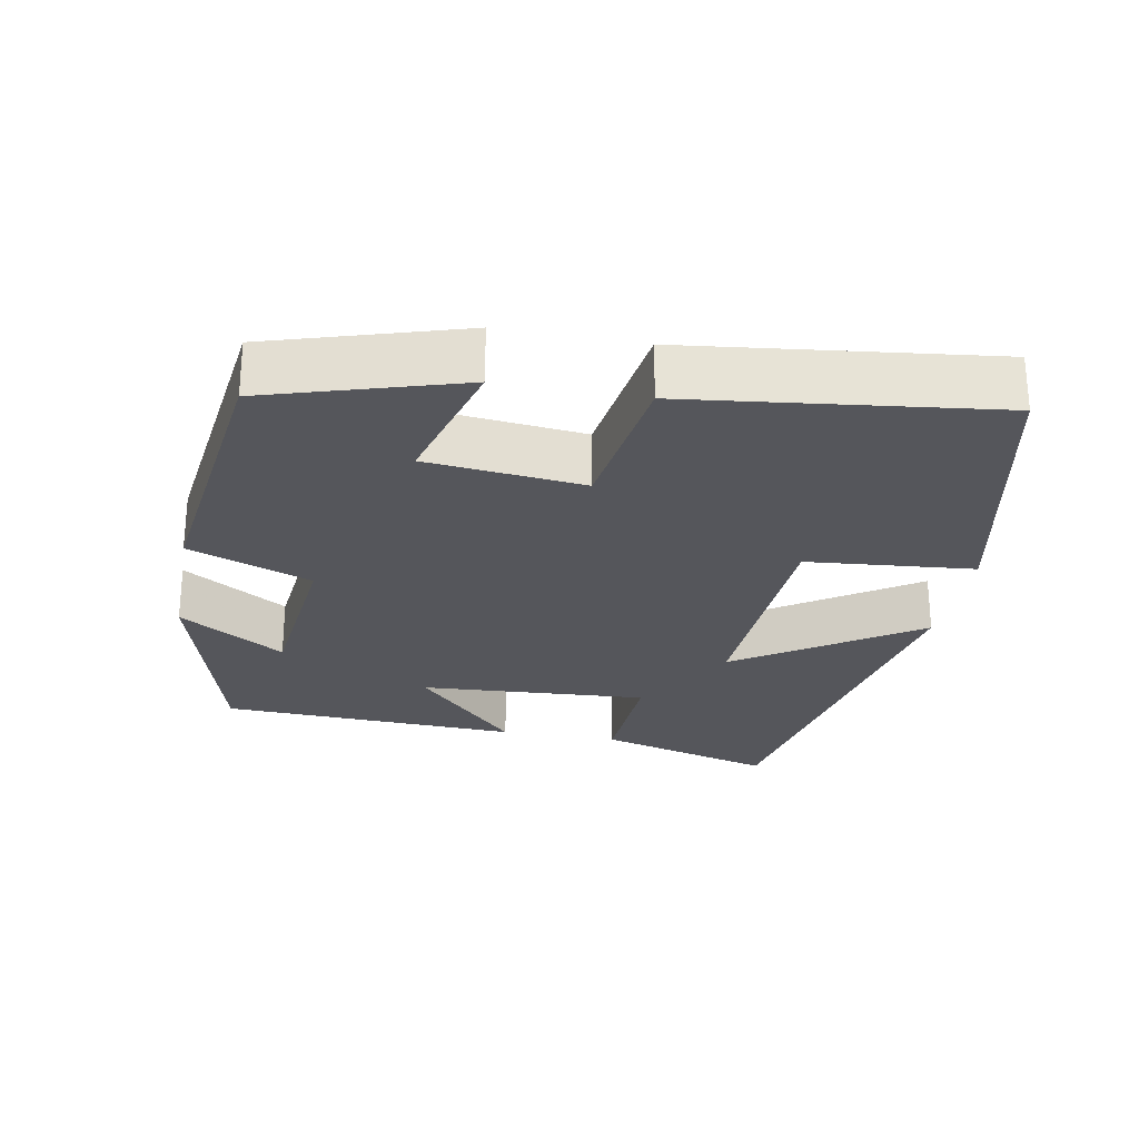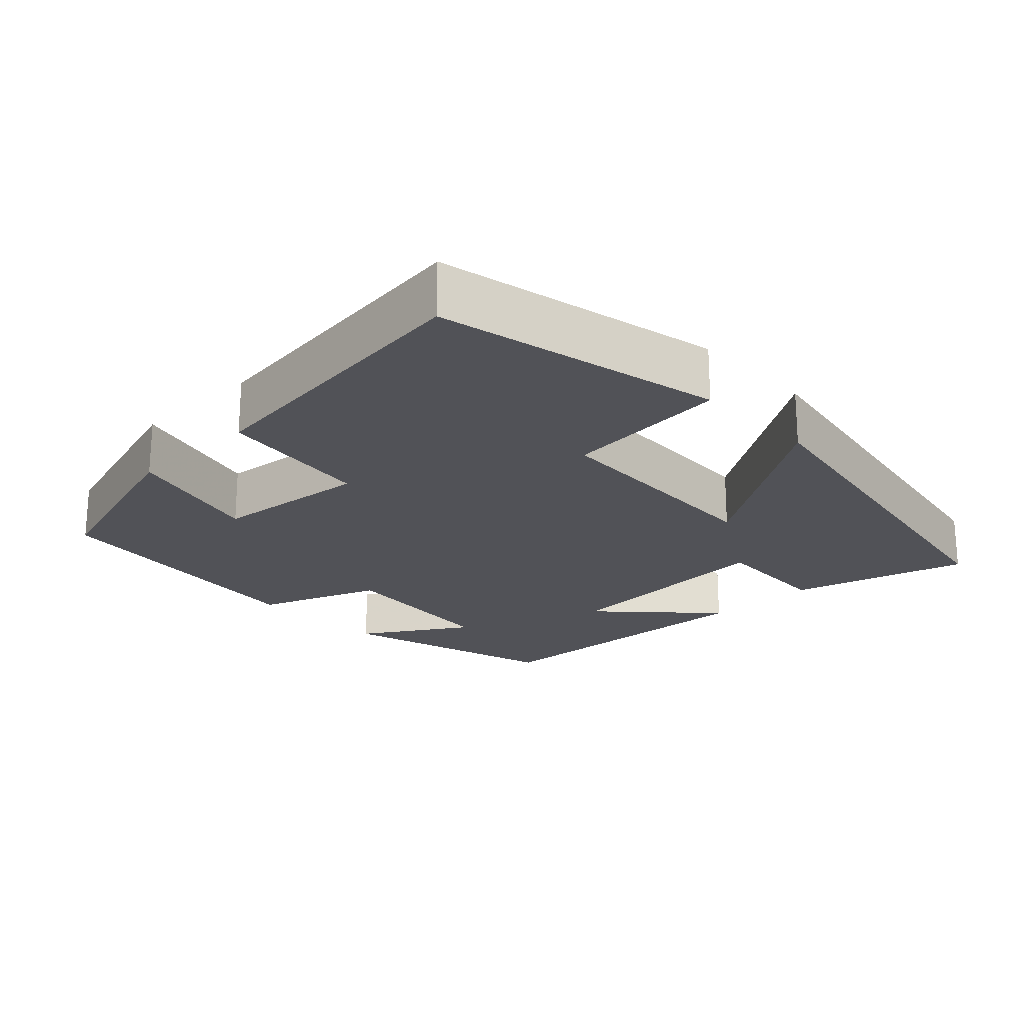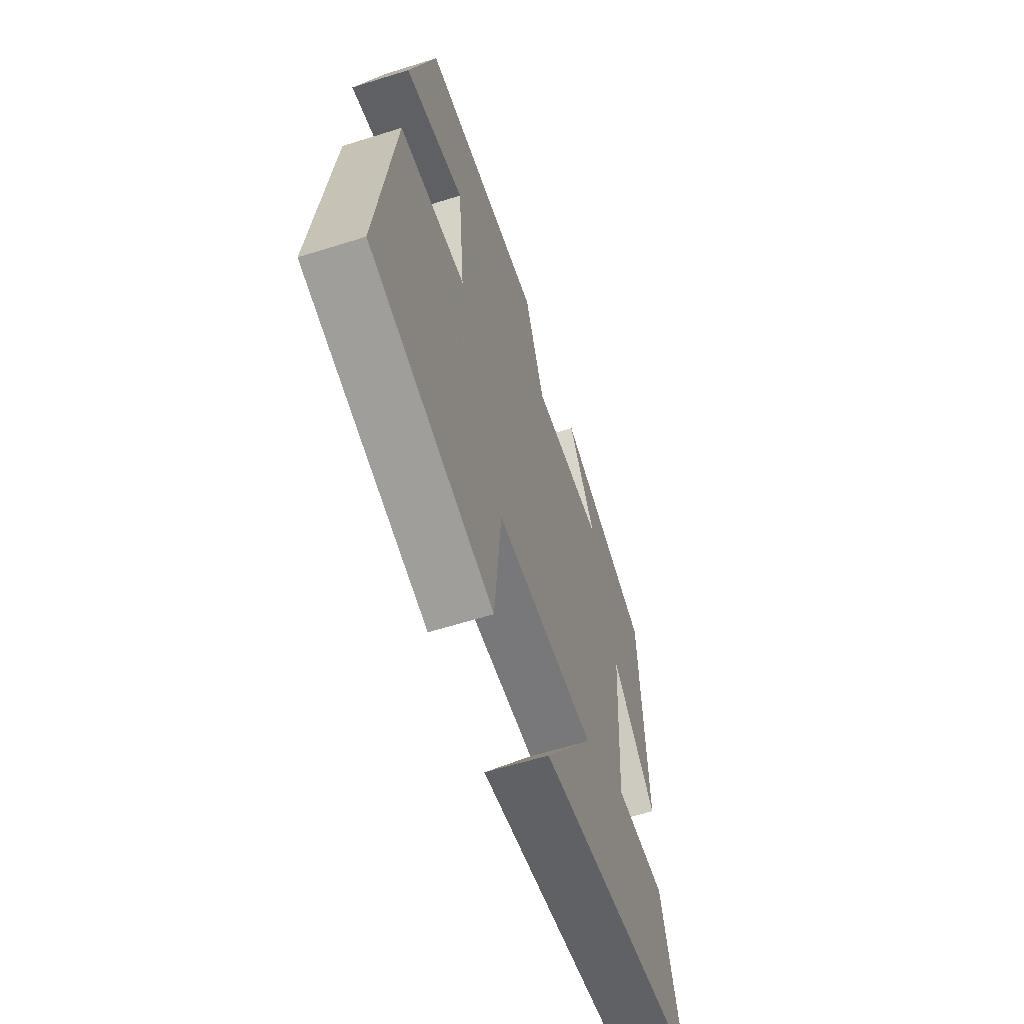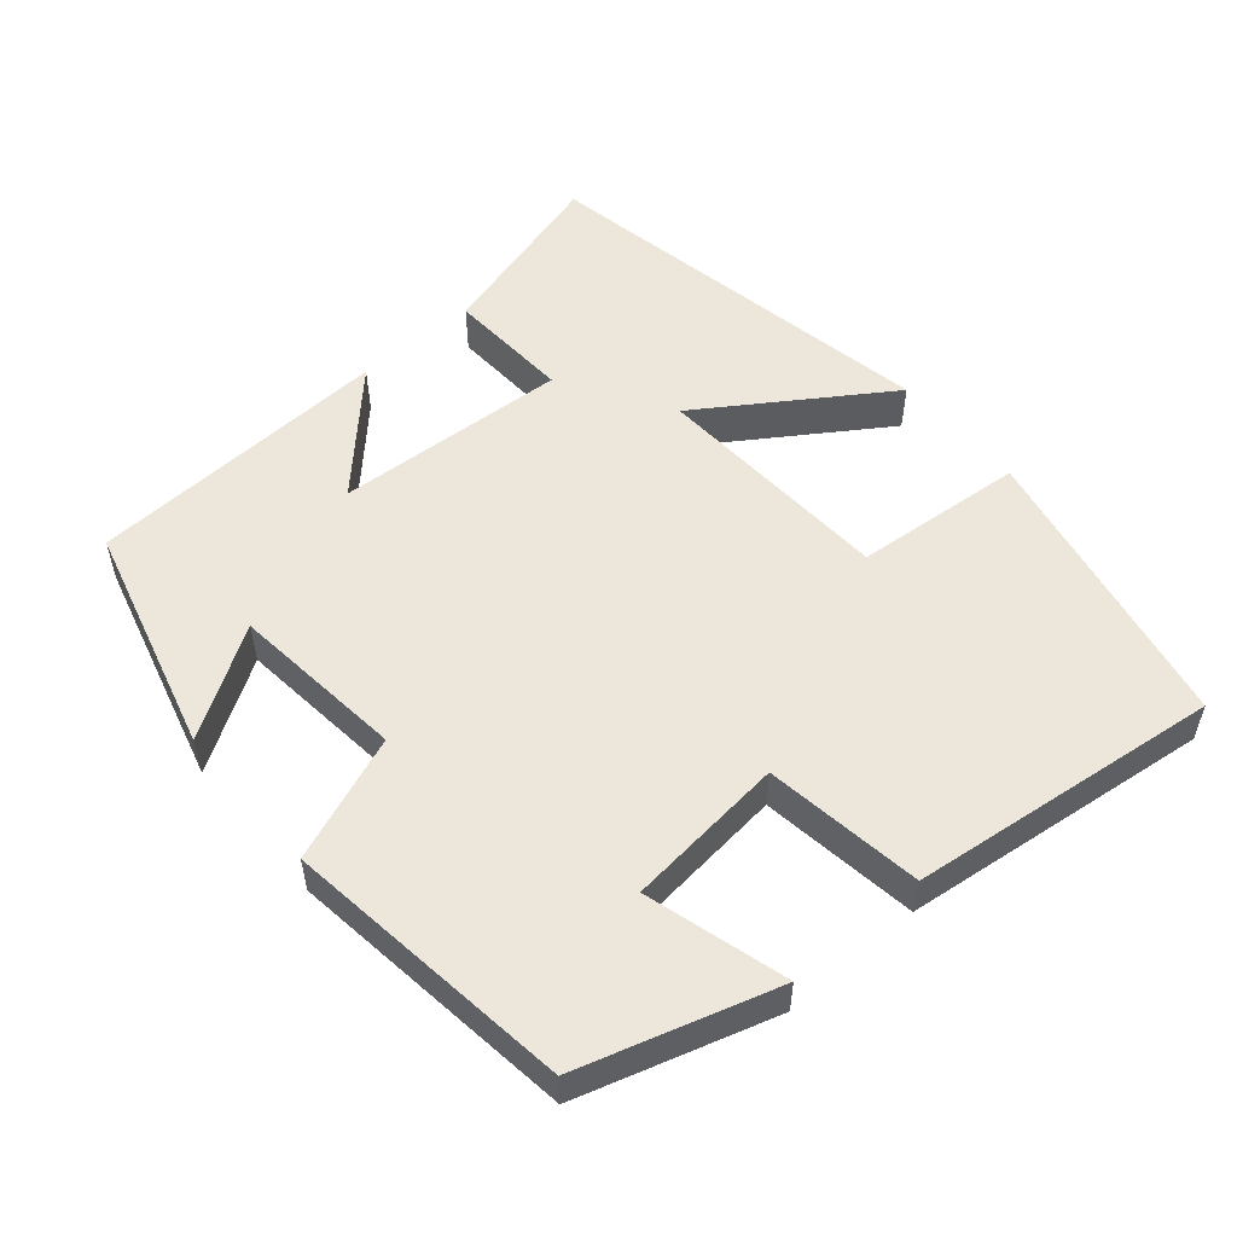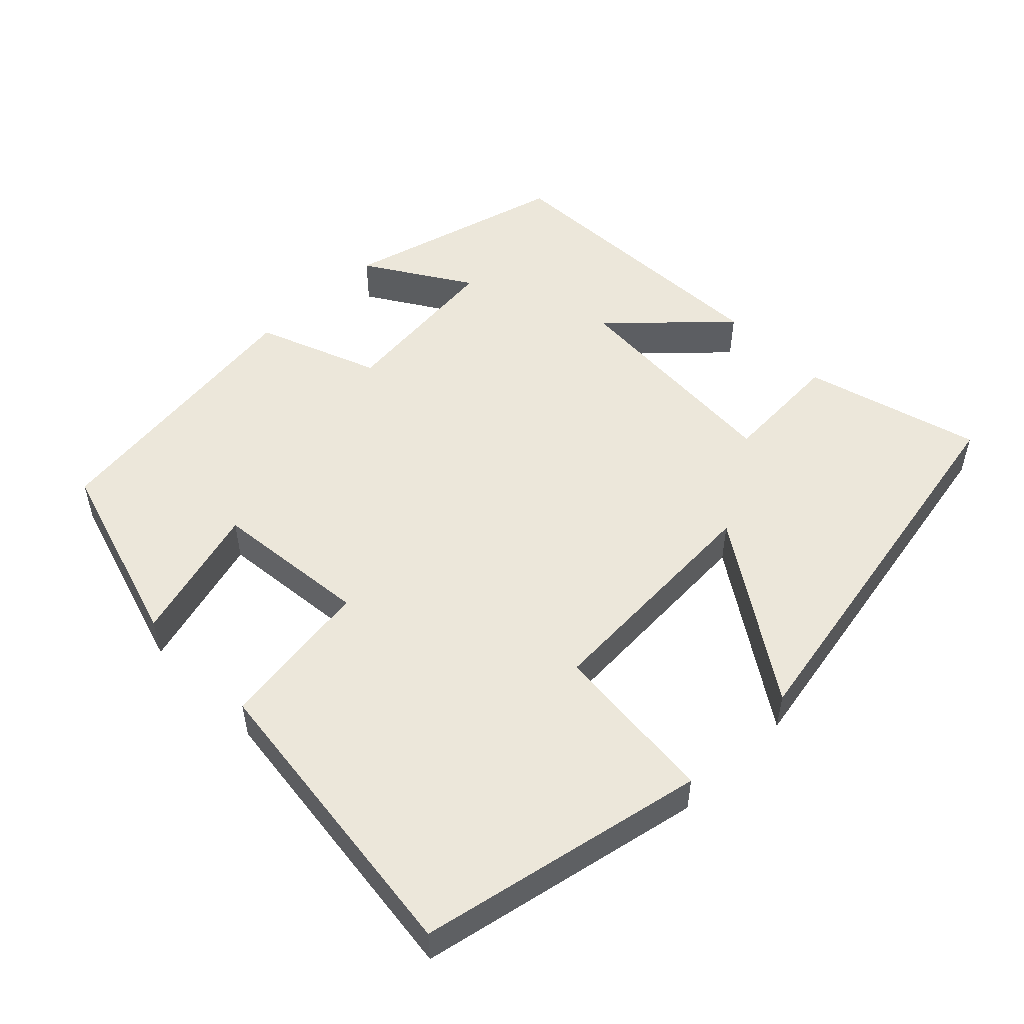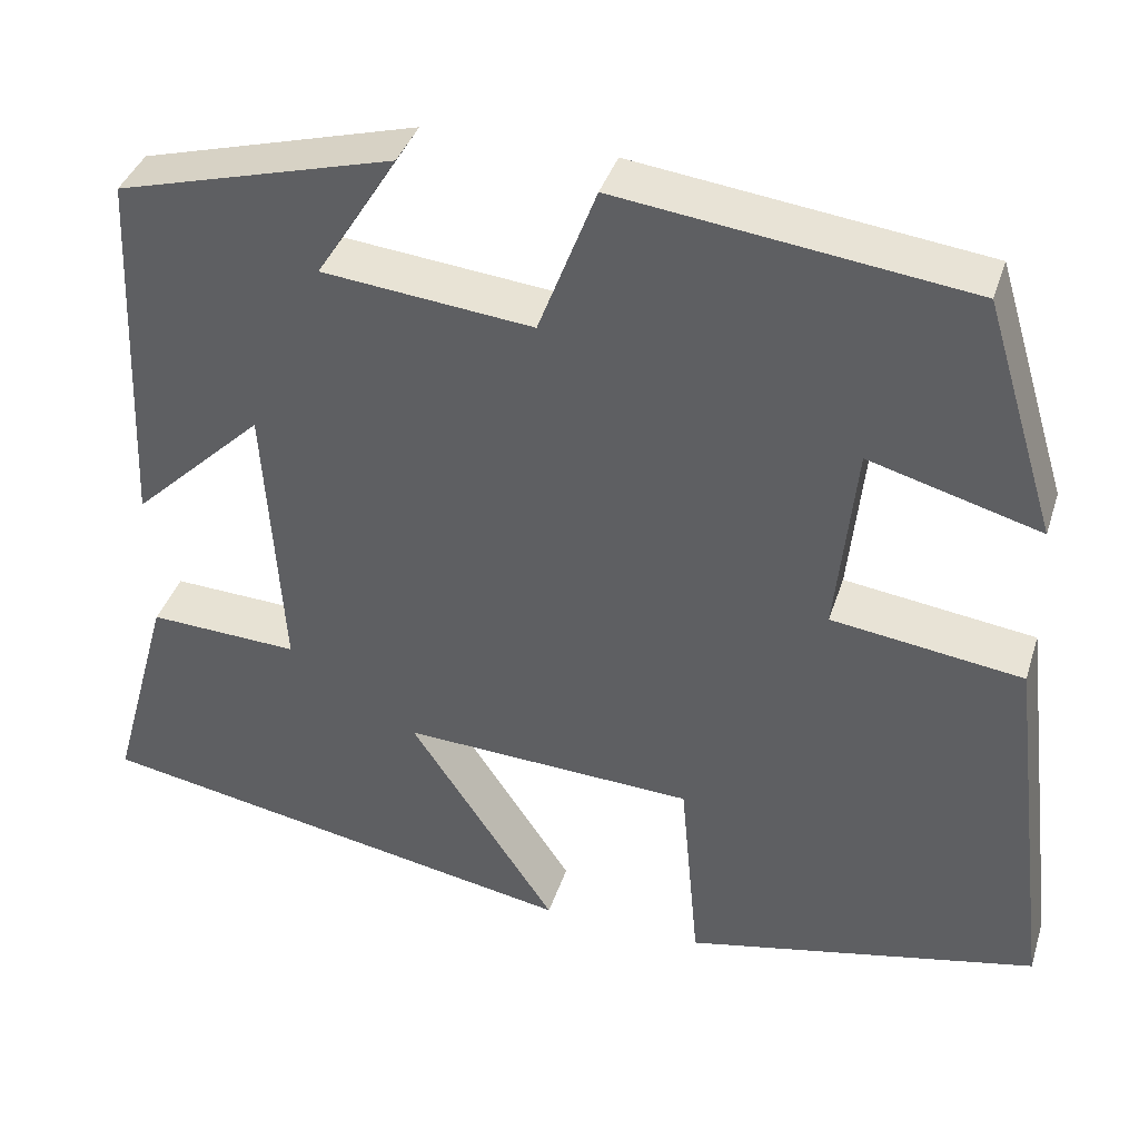
<metadata>
{"format":"obj","ext":"obj","renderer":"f3d","projection":"perspective","resolution":1024,"background":"white","views":[{"elev":-26.2,"azim":79.4,"up":"+Y"},{"elev":-21.5,"azim":133.8,"up":"+Y"},{"elev":-60.1,"azim":107.9,"up":"+Z"},{"elev":53.8,"azim":49.3,"up":"+Y"},{"elev":51.7,"azim":135.3,"up":"+Y"},{"elev":38.4,"azim":17.0,"up":"+Z"}]}
</metadata>
<code>
v -0.567 0.07 -0.4
v -0.5 0.07 -0.158
v -0.333 0.07 -0.166
v -0.353 0.07 0.146
v -0.5 0.07 0.006
v -0.483 0.07 0.416
v -0.176 0.07 0.5
v -0.266 0.07 0.356
v -0.032 0.07 0.332
v 0.032 0.07 0.5
v 0.42 0.07 0.451
v 0.5 0.07 0.189
v 0.31 0.07 0.242
v 0.288 0.07 0.028
v 0.5 0.07 -0.001
v 0.551 0.07 -0.418
v 0.159 0.07 -0.5
v 0.138 0.07 -0.272
v -0.186 0.07 -0.256
v -0.023 0.07 -0.5
v -0.567 0 -0.4
v -0.5 0 -0.158
v -0.333 0 -0.166
v -0.353 0 0.146
v -0.5 0 0.006
v -0.483 0 0.416
v -0.176 0 0.5
v -0.266 0 0.356
v -0.032 0 0.332
v 0.032 0 0.5
v 0.42 0 0.451
v 0.5 0 0.189
v 0.31 0 0.242
v 0.288 0 0.028
v 0.5 0 -0.001
v 0.551 0 -0.418
v 0.159 0 -0.5
v 0.138 0 -0.272
v -0.186 0 -0.256
v -0.023 0 -0.5
f 1 2 3
f 20 1 3
f 19 20 3
f 18 19 3 4
f 16 17 18
f 15 16 18
f 14 15 18
f 13 14 18 4
f 10 11 12 13
f 9 10 13
f 8 9 13 4
f 5 6 7 8
f 4 5 8
f 23 22 21
f 23 21 40
f 23 40 39
f 24 23 39 38
f 38 37 36
f 38 36 35
f 38 35 34
f 24 38 34 33
f 33 32 31 30
f 33 30 29
f 24 33 29 28
f 28 27 26 25
f 28 25 24
f 1 21 22 2
f 2 22 23 3
f 3 23 24 4
f 4 24 25 5
f 5 25 26 6
f 6 26 27 7
f 7 27 28 8
f 8 28 29 9
f 9 29 30 10
f 10 30 31 11
f 11 31 32 12
f 12 32 33 13
f 13 33 34 14
f 14 34 35 15
f 15 35 36 16
f 16 36 37 17
f 17 37 38 18
f 18 38 39 19
f 19 39 40 20
f 20 40 21 1

</code>
